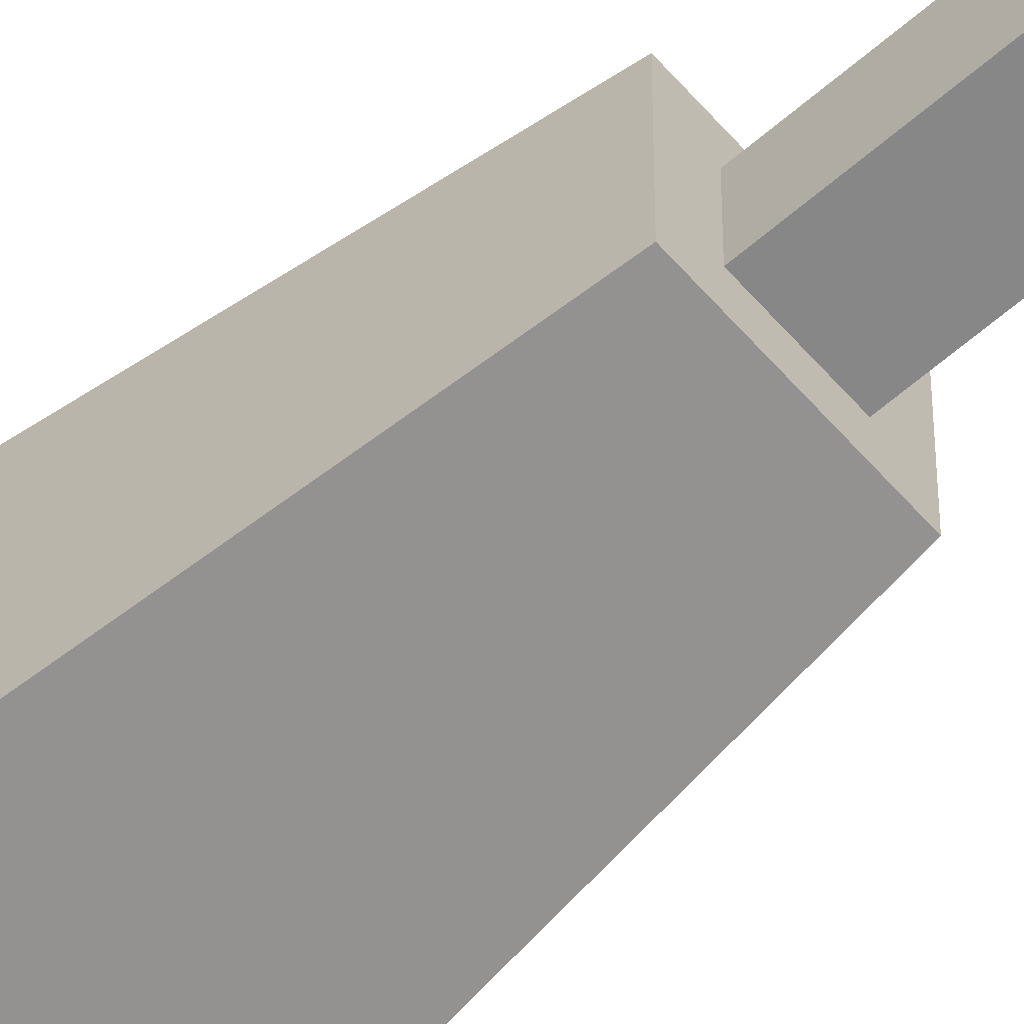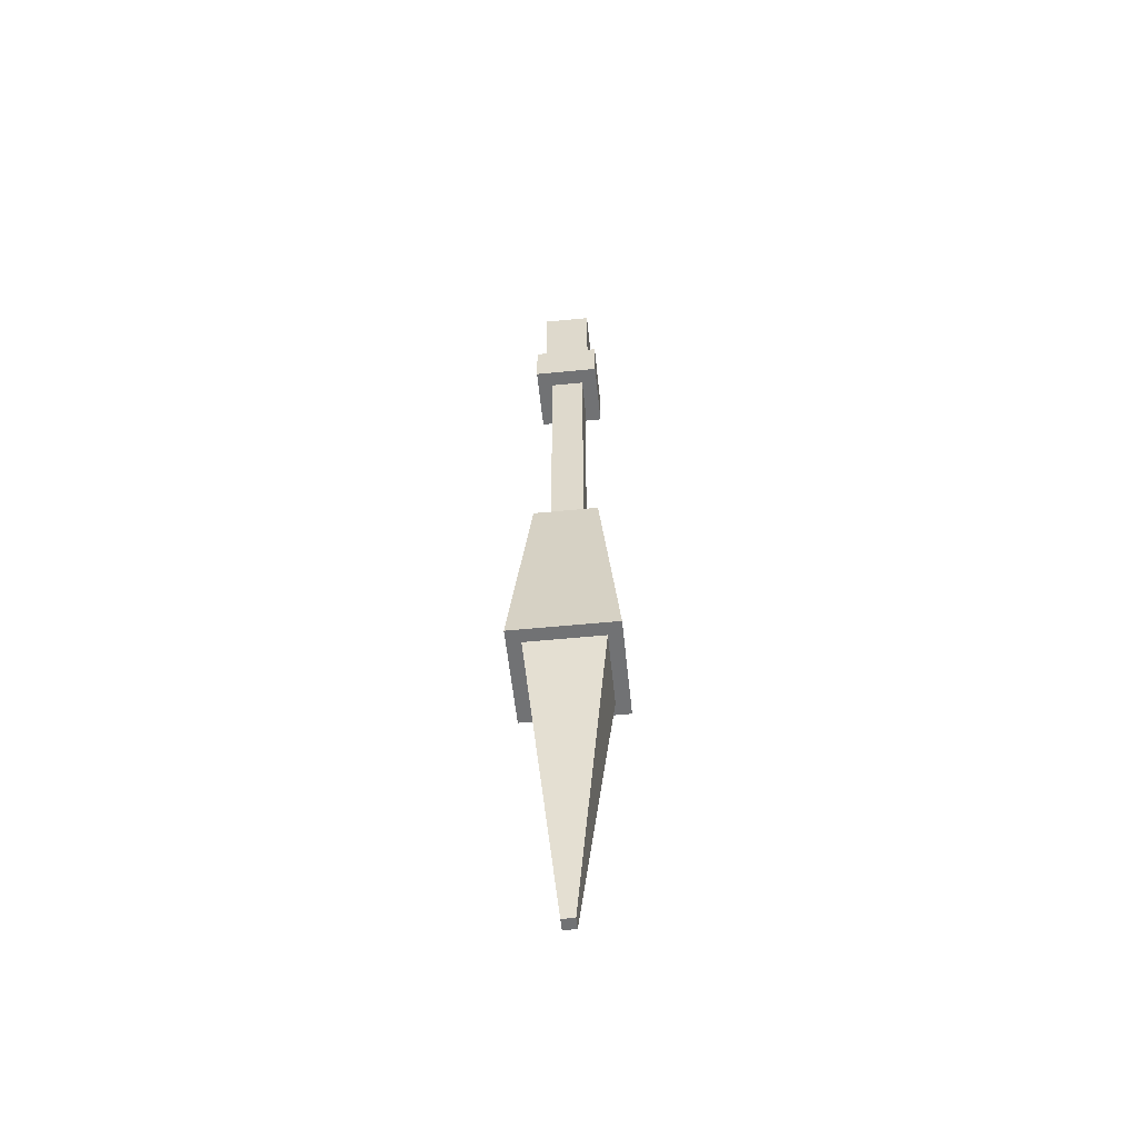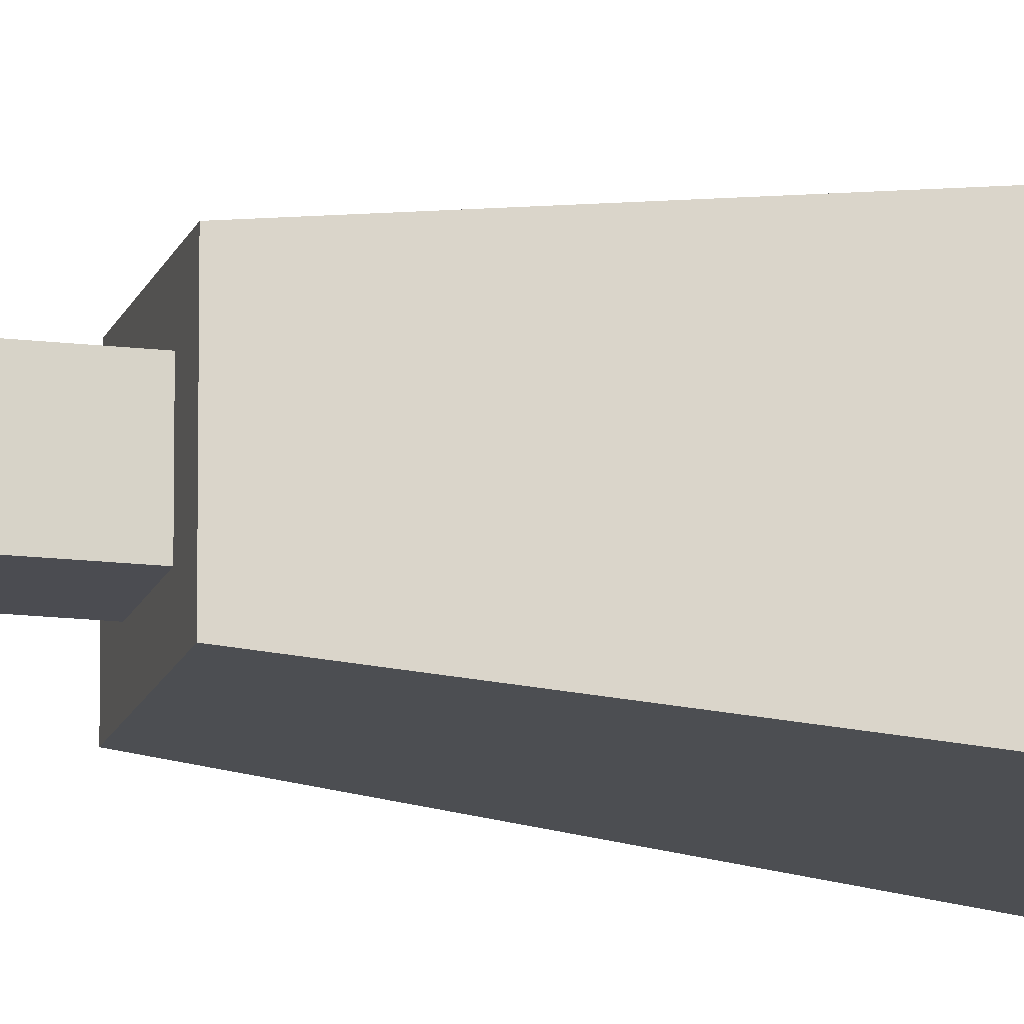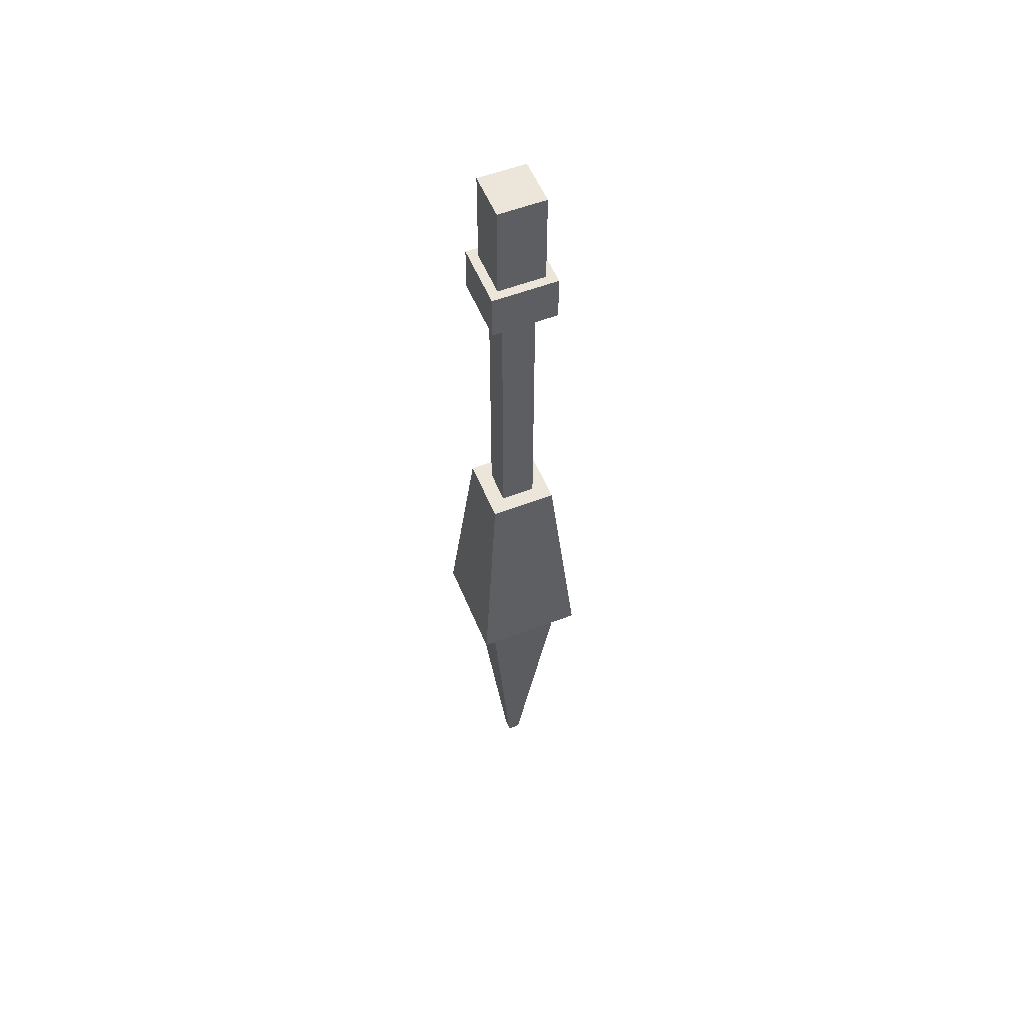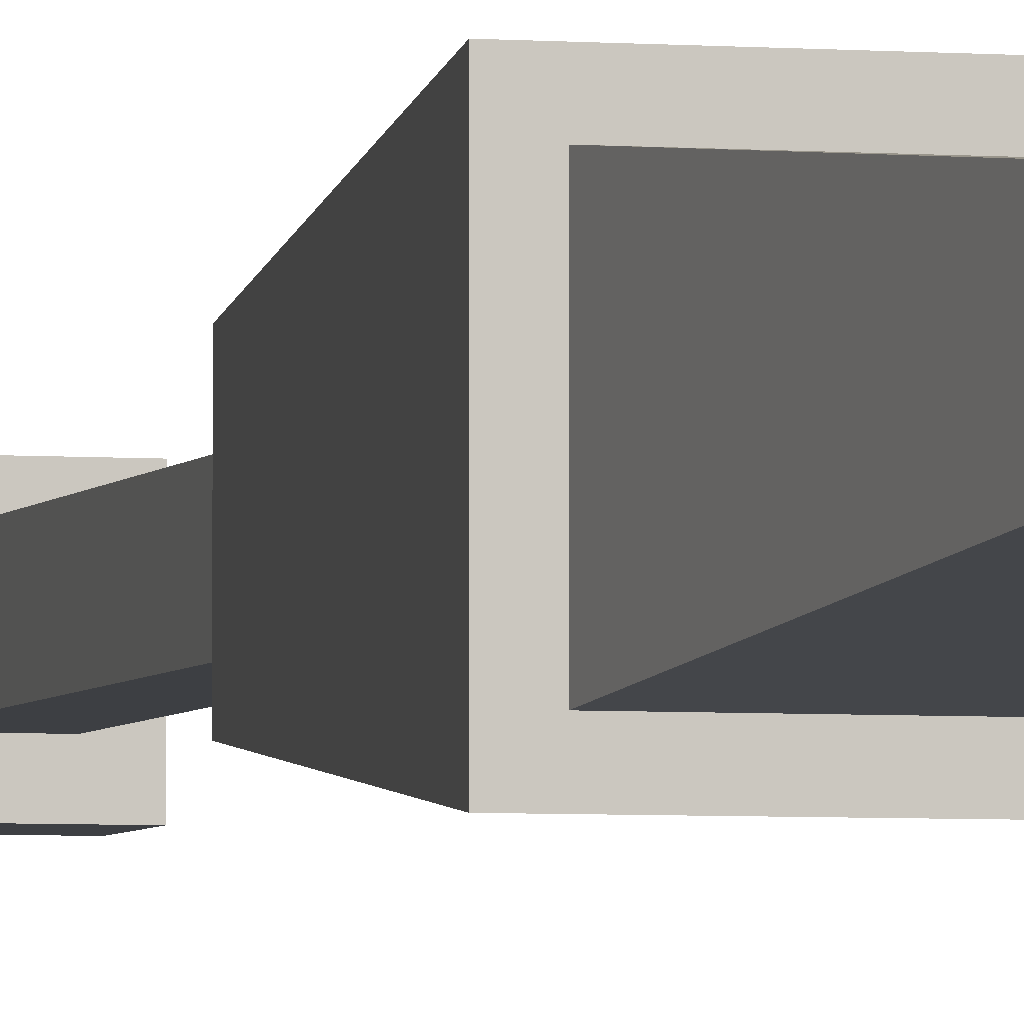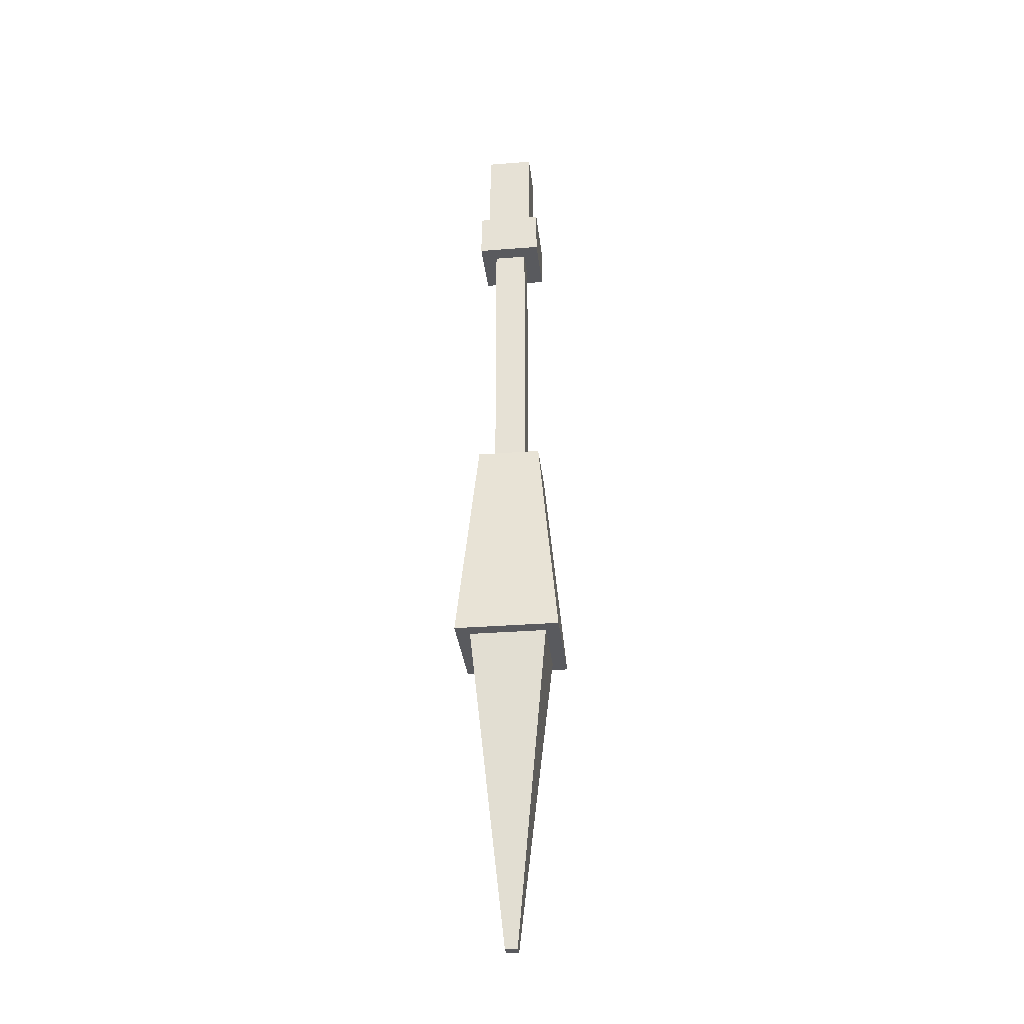
<metadata>
{"format":"obj","ext":"obj","renderer":"f3d","projection":"perspective","resolution":1024,"background":"white","views":[{"elev":-62.6,"azim":131.2,"up":"+Z"},{"elev":-55.6,"azim":95.9,"up":"+Y"},{"elev":-15.3,"azim":-104.6,"up":"+Z"},{"elev":55.1,"azim":-112.1,"up":"+Y"},{"elev":-3.9,"azim":-15.7,"up":"+Z"},{"elev":-31.5,"azim":-173.7,"up":"+Y"}]}
</metadata>
<code>
v -0.06655 -1.134 0.02663
v -0.0133 -1.134 0.02663
v -0.1428 3.098 0.1029
v 0.06296 3.098 0.1029
v -0.1428 3.098 -0.1029
v 0.06296 3.098 -0.1029
v -0.06655 -1.134 -0.02662
v -0.0133 -1.134 -0.02662
v -0.1428 2.678 -0.1029
v -0.1428 2.678 0.1029
v 0.06296 2.678 0.1029
v 0.06296 2.678 -0.1029
v -0.1123 2.475 -0.07236
v -0.1123 2.475 0.07236
v 0.03243 2.475 0.07236
v 0.03243 2.475 -0.07236
v -0.182 2.475 -0.1421
v -0.182 2.475 0.1421
v -0.182 2.678 0.1421
v -0.182 2.678 -0.1421
v 0.1022 2.475 0.1421
v 0.1022 2.678 0.1421
v 0.1022 2.475 -0.1421
v 0.1022 2.678 -0.1421
v -0.2095 0.2536 -0.1695
v -0.2095 0.2536 0.1695
v 0.1296 0.2536 0.1695
v 0.1296 0.2536 -0.1695
v 0.03243 1.226 0.07236
v -0.1123 1.226 0.07236
v -0.1123 1.226 -0.07236
v 0.03243 1.226 -0.07236
v -0.2714 0.2536 -0.2314
v -0.2714 0.2536 0.2314
v -0.1804 1.226 0.1404
v -0.1804 1.226 -0.1404
v 0.1915 0.2536 0.2314
v 0.1005 1.226 0.1404
v 0.1915 0.2536 -0.2314
v 0.1005 1.226 -0.1404
f 10 11 4 3
f 3 4 6 5
f 5 6 12 9
f 7 8 2 1
f 11 12 6 4
f 9 10 3 5
f 17 18 19 20
f 18 21 22 19
f 21 23 24 22
f 20 24 23 17
f 33 34 35 36
f 34 37 38 35
f 37 39 40 38
f 36 40 39 33
f 13 14 18 17
f 10 9 20 19
f 14 15 21 18
f 11 10 19 22
f 15 16 23 21
f 12 11 22 24
f 9 12 24 20
f 16 13 17 23
f 7 1 26 25
f 1 2 27 26
f 2 8 28 27
f 25 28 8 7
f 30 29 15 14
f 31 30 14 13
f 13 16 32 31
f 29 32 16 15
f 25 26 34 33
f 30 31 36 35
f 26 27 37 34
f 29 30 35 38
f 27 28 39 37
f 32 29 38 40
f 31 32 40 36
f 28 25 33 39

</code>
